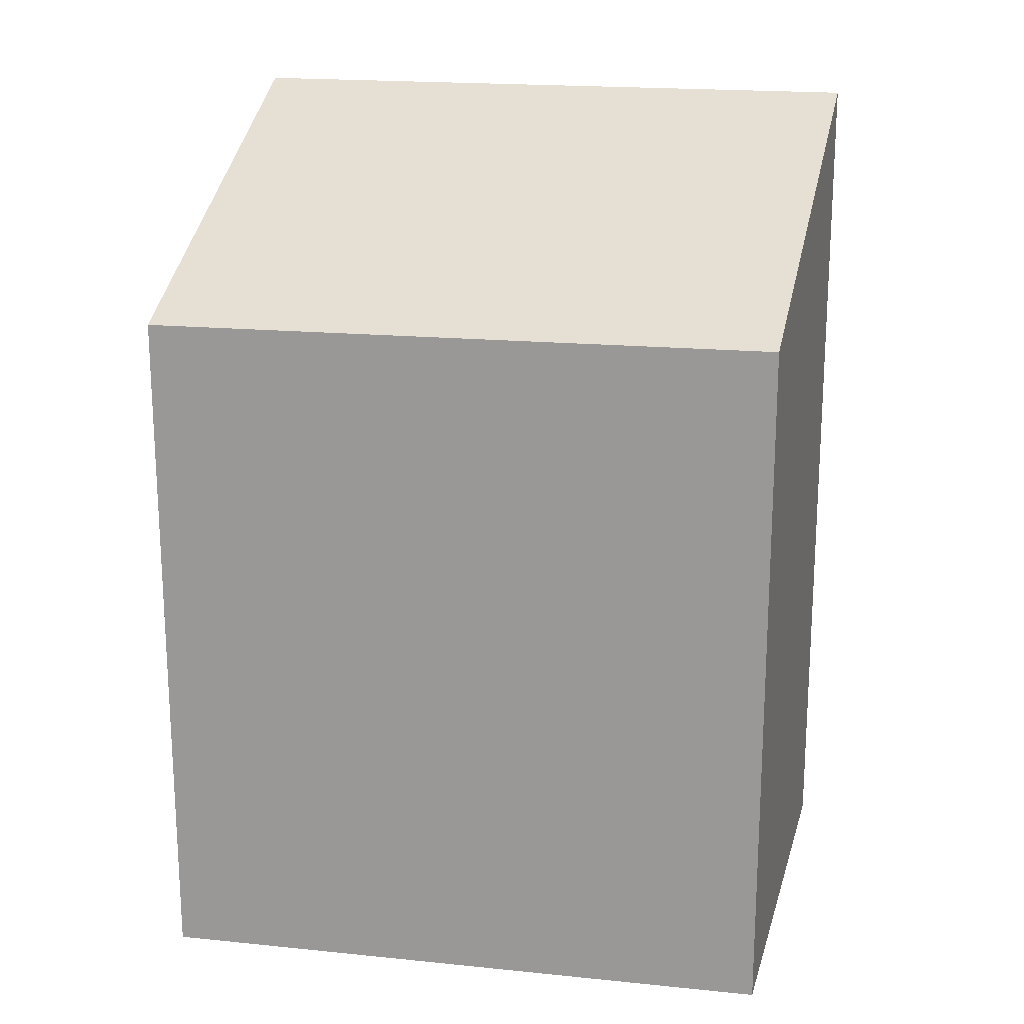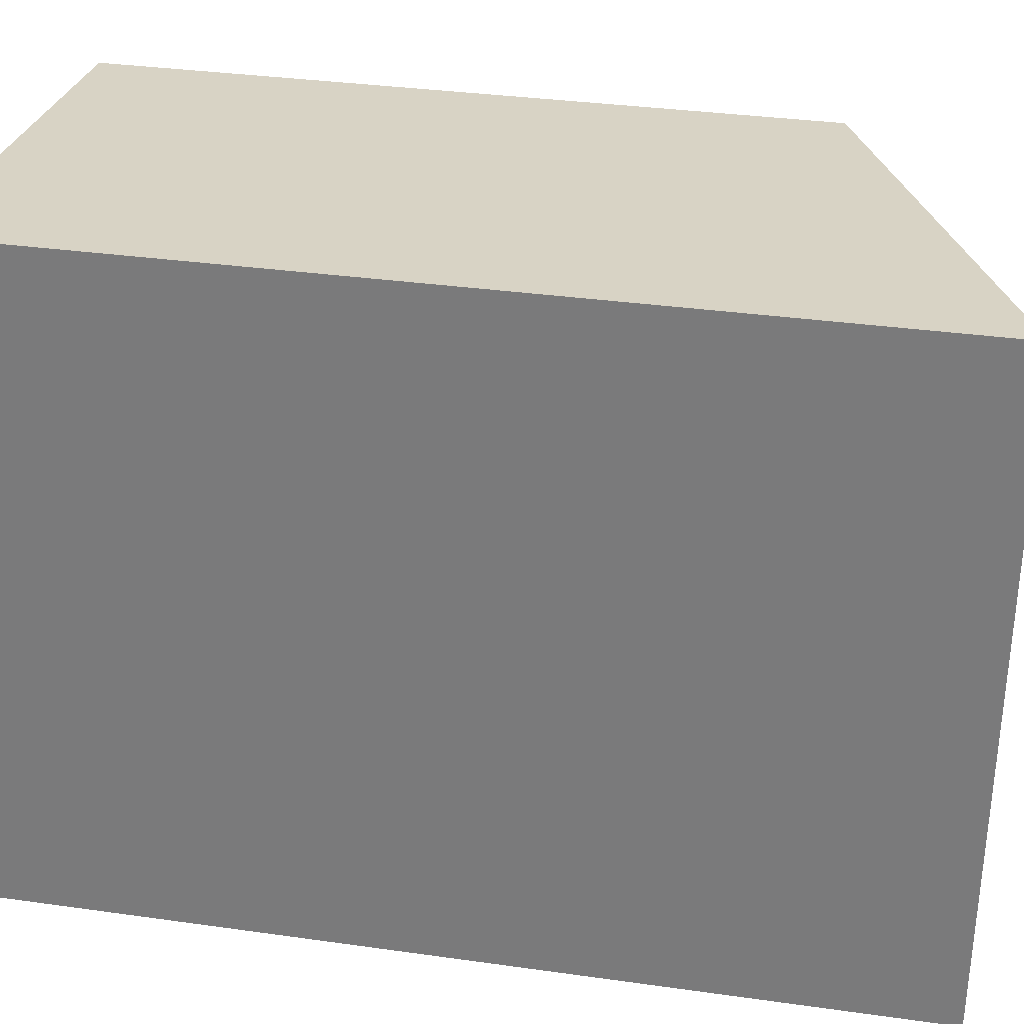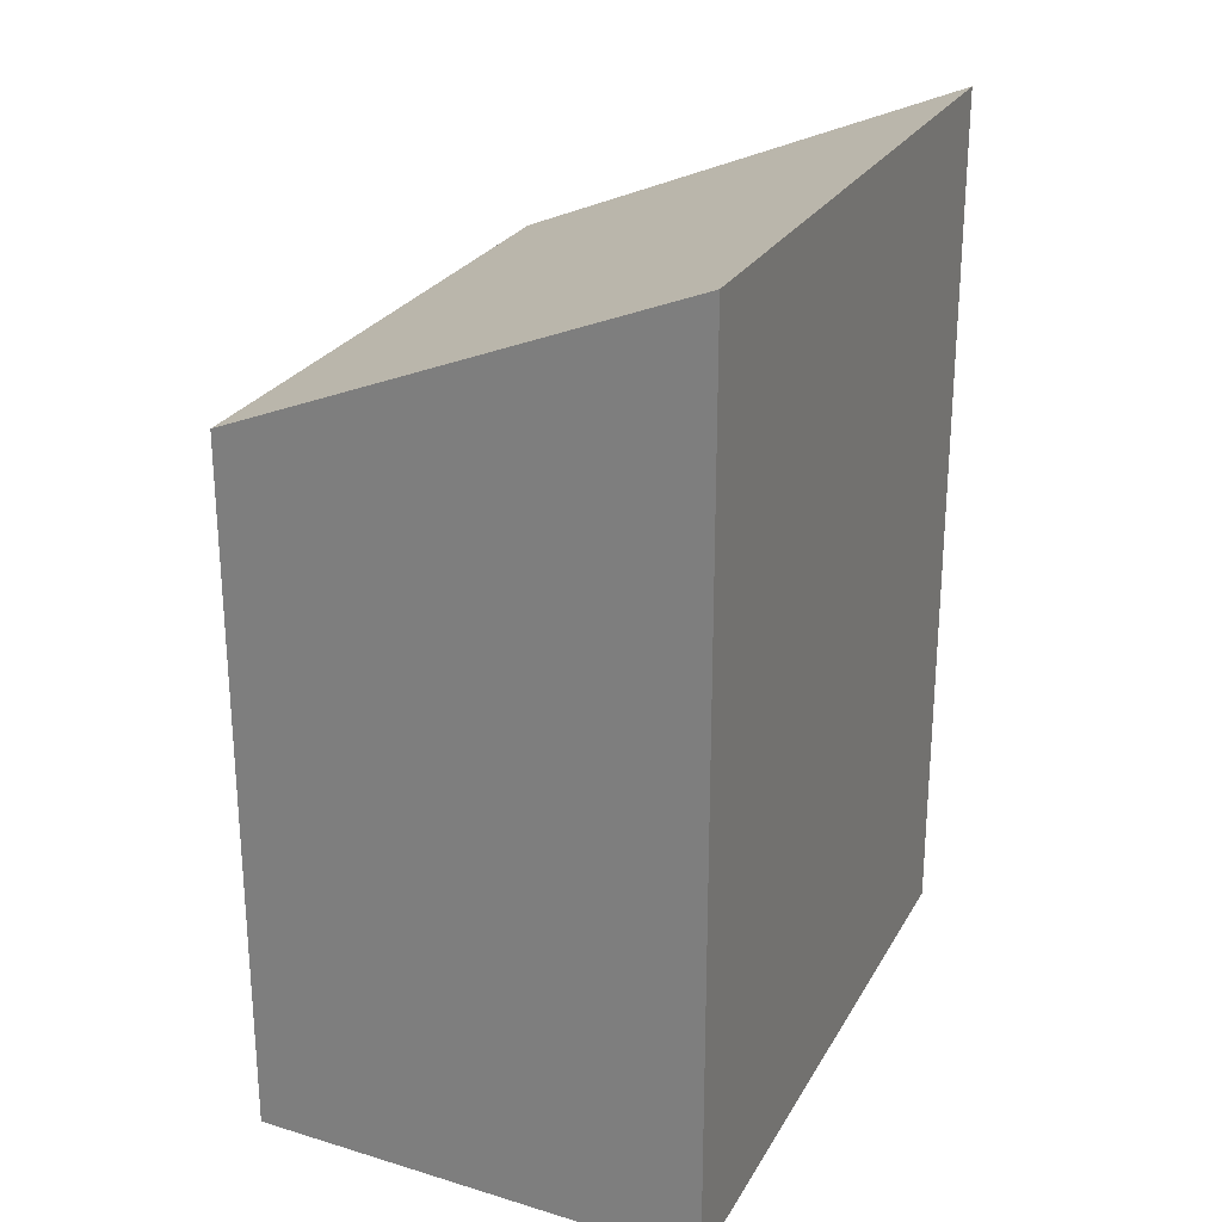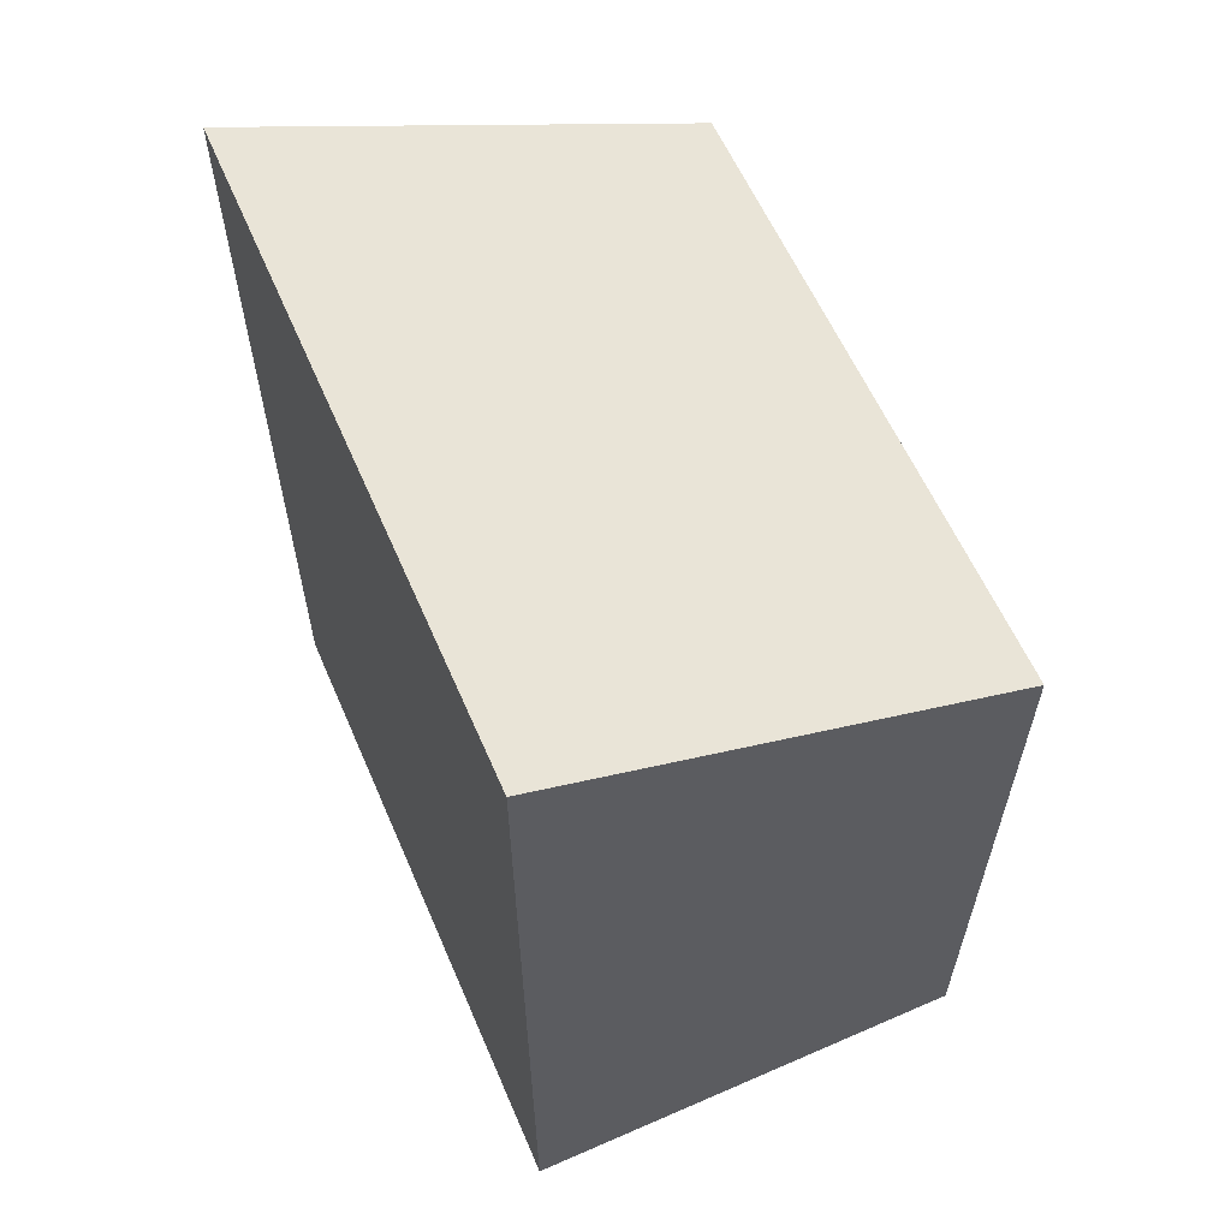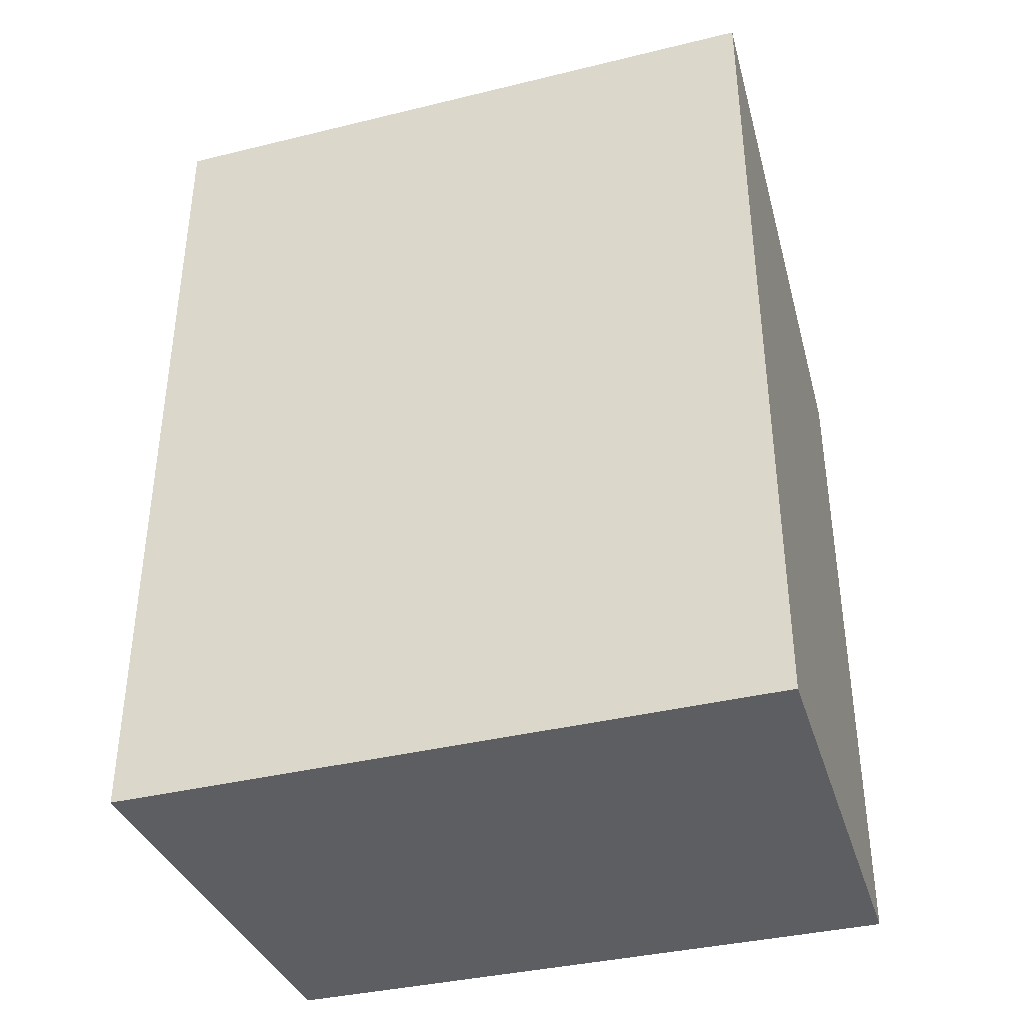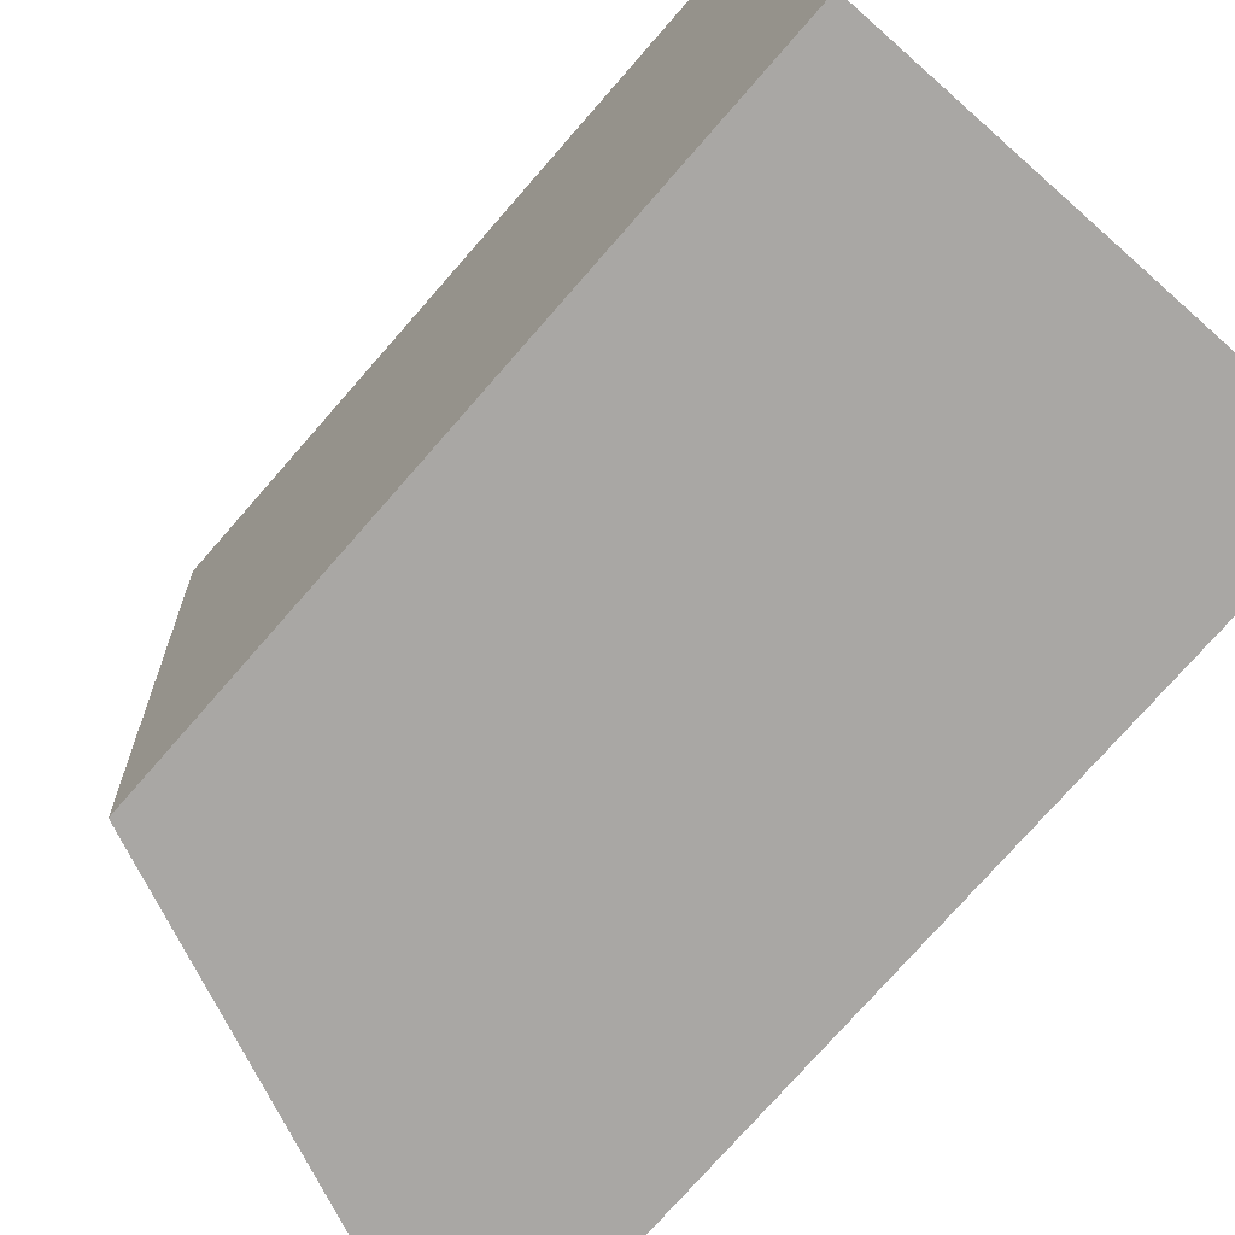
<metadata>
{"format":"obj","ext":"obj","renderer":"f3d","projection":"perspective","resolution":1024,"background":"white","views":[{"elev":18.8,"azim":-82.1,"up":"+Y"},{"elev":33.6,"azim":100.9,"up":"+Z"},{"elev":25.5,"azim":19.7,"up":"+Y"},{"elev":60.8,"azim":153.0,"up":"+Y"},{"elev":-38.2,"azim":103.6,"up":"+Y"},{"elev":-76.4,"azim":-41.3,"up":"+Z"}]}
</metadata>
<code>
v  0 4.477 2.741e-16
v  3.155 5.664 -3.879
v  0.216 4.46 -4.033
v  2.889 5.664 0.315
v  3.155 2.375e-16 -3.879
v  0.216 2.469e-16 -4.033
v  0 0 0
v  2.889 -1.929e-17 0.315
g defaultobject
f 1 2 3
f 2 1 4
f 5 3 2
f 3 5 6
f 3 7 1
f 7 3 6
f 1 8 4
f 8 1 7
f 8 2 4
f 2 8 5
f 8 6 5
f 6 8 7

</code>
